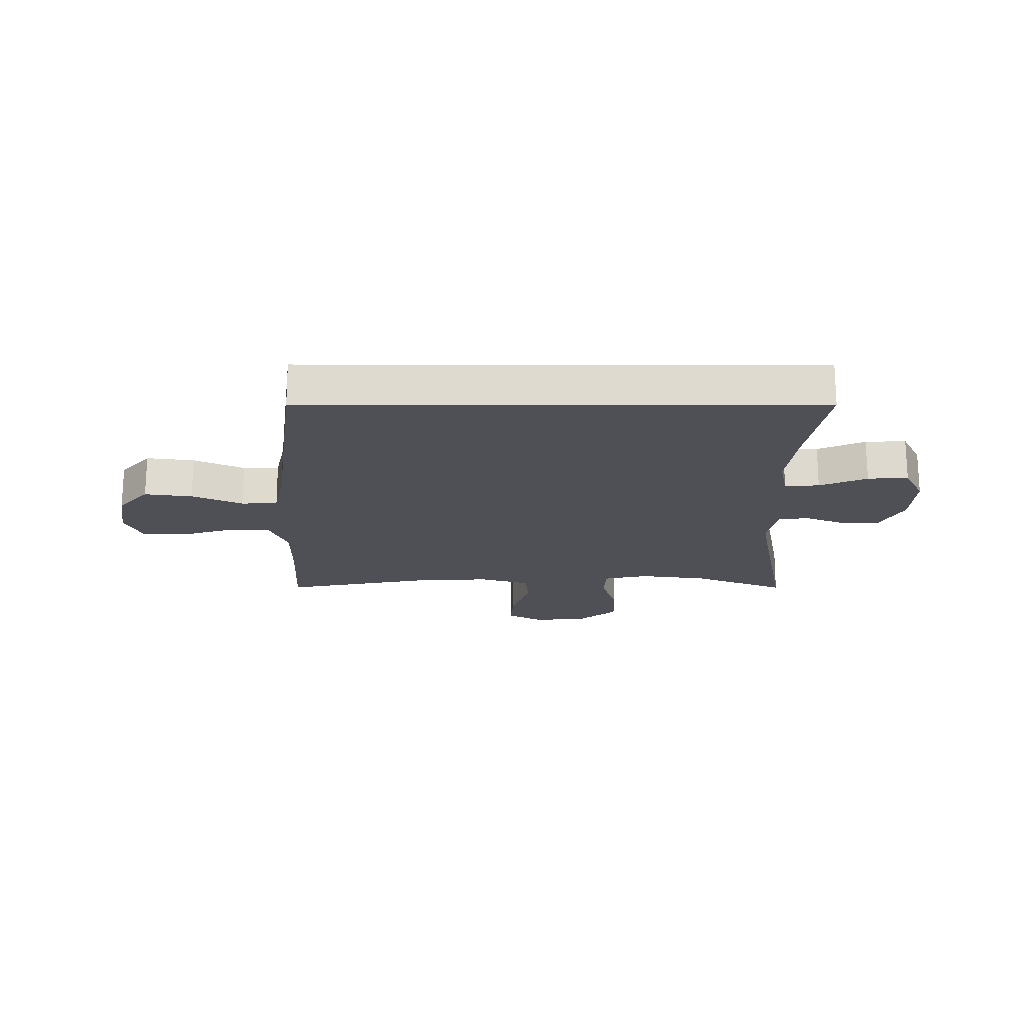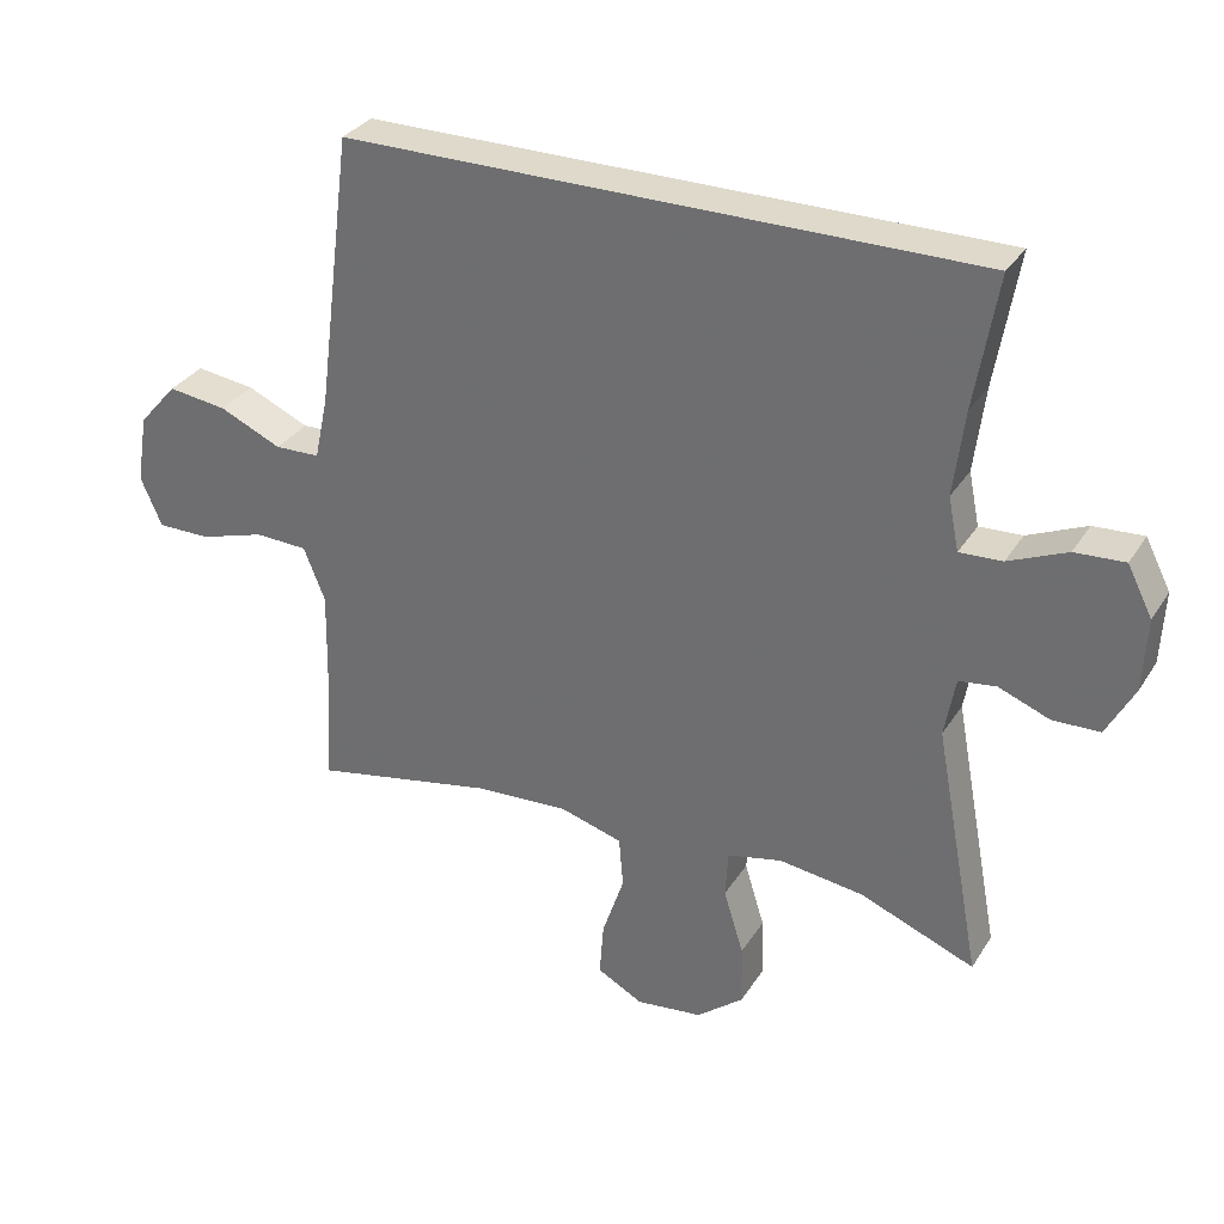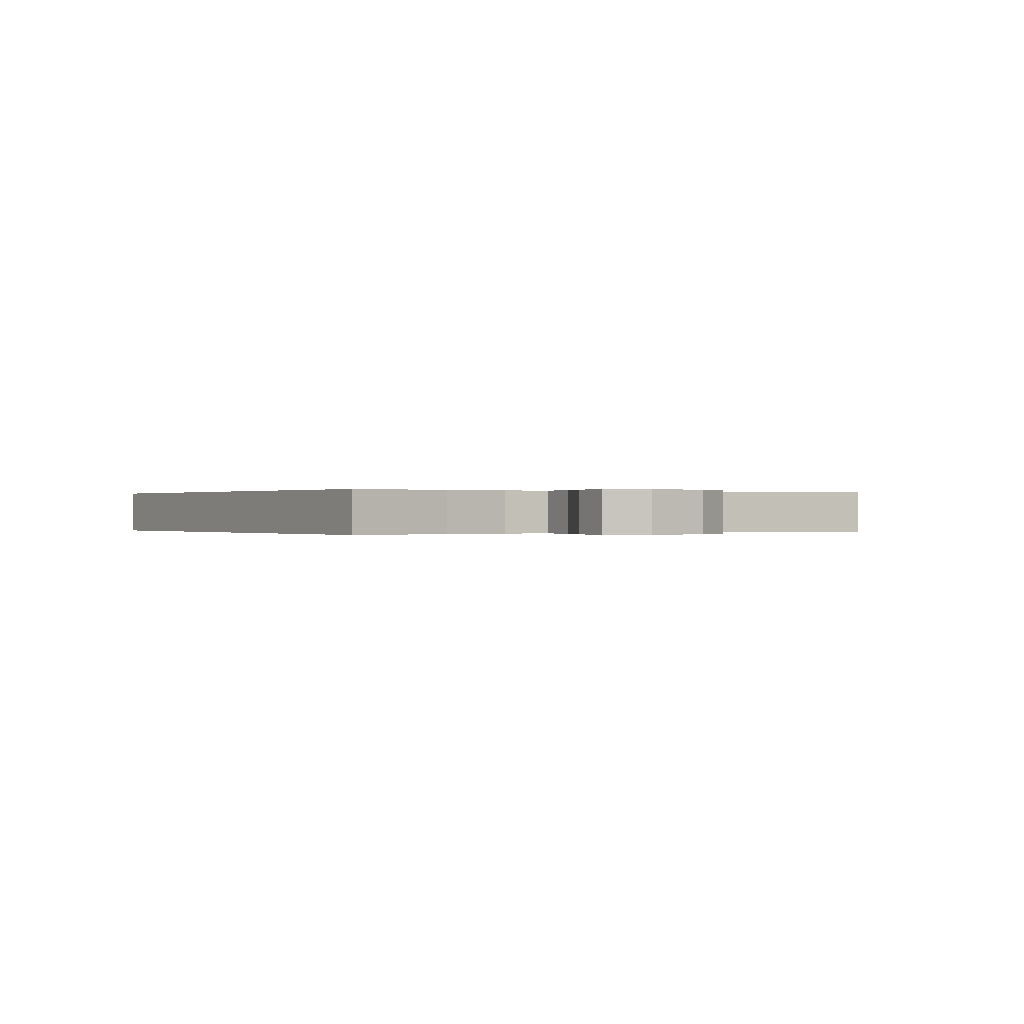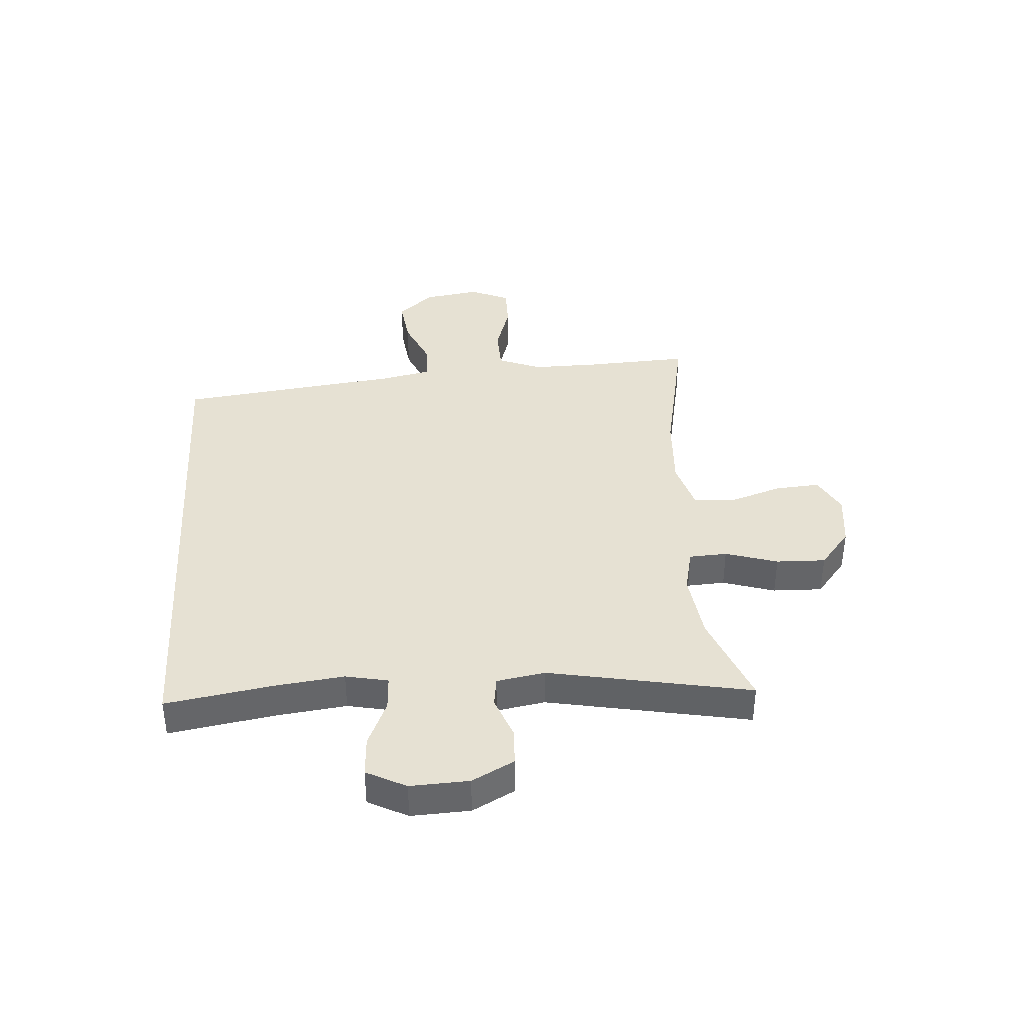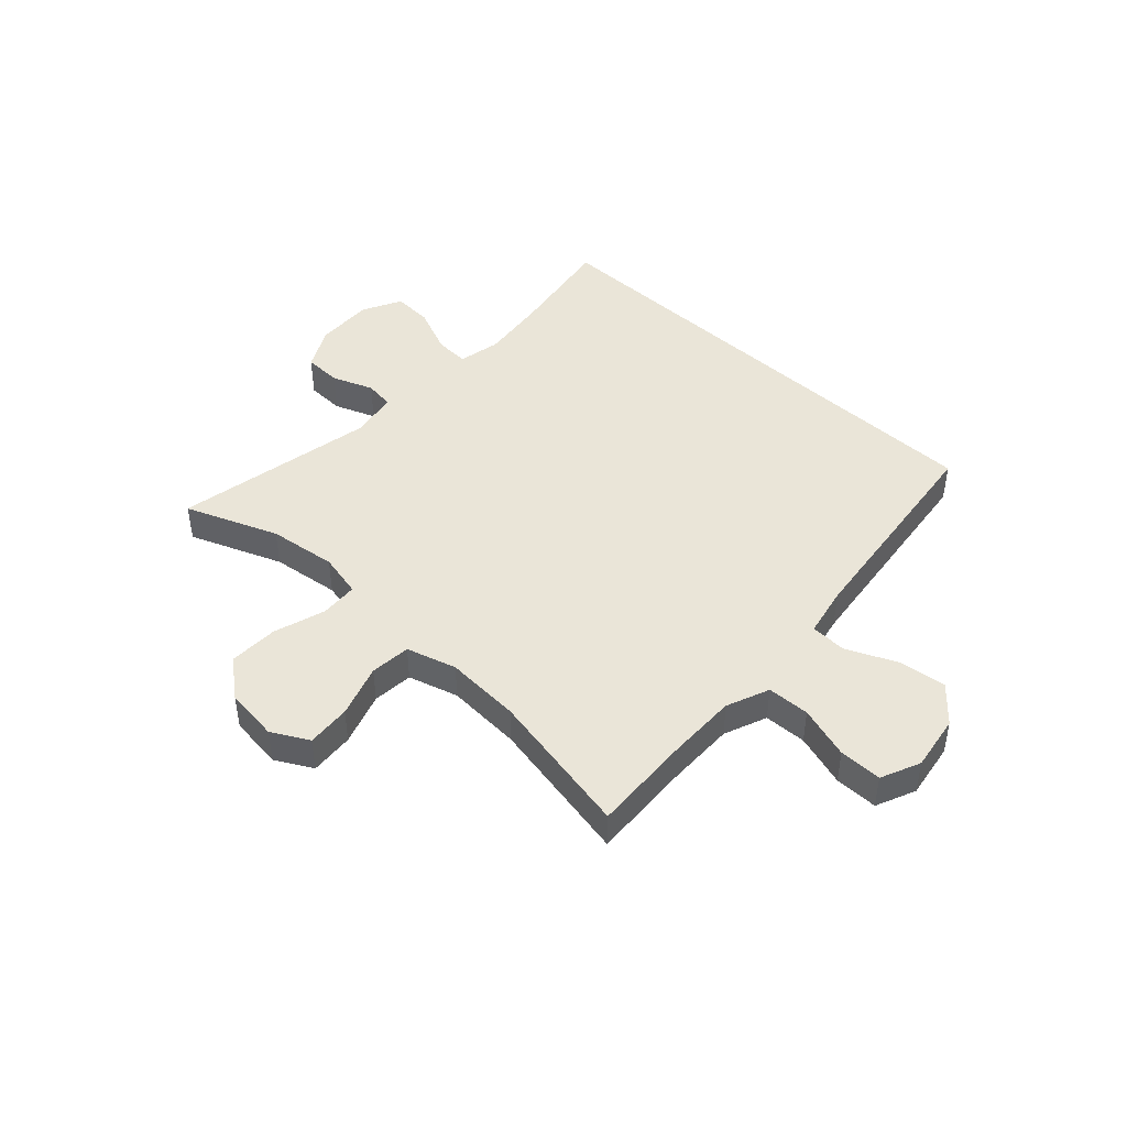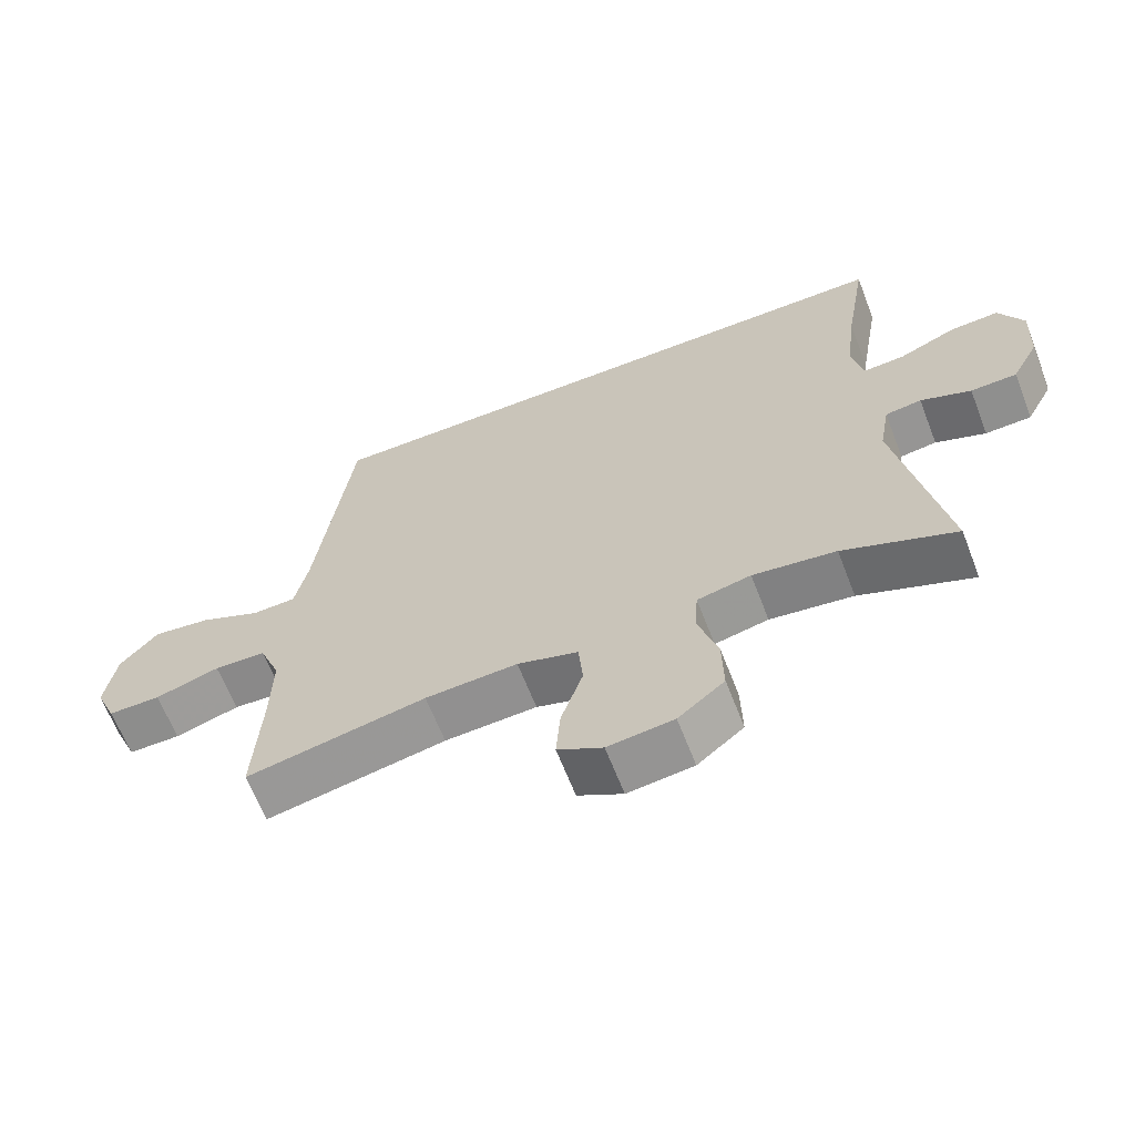
<metadata>
{"format":"obj","ext":"obj","renderer":"f3d","projection":"perspective","resolution":1024,"background":"white","views":[{"elev":-19.3,"azim":-0.1,"up":"+Y"},{"elev":31.7,"azim":27.0,"up":"+Z"},{"elev":0.0,"azim":57.4,"up":"+Y"},{"elev":38.6,"azim":86.3,"up":"+Y"},{"elev":45.3,"azim":-136.9,"up":"+Y"},{"elev":-64.4,"azim":21.2,"up":"+Z"}]}
</metadata>
<code>
v -0.417 0.07 0.5
v 0.468 0.07 0.5
v 0.436 0.07 0.313
v 0.421 0.07 0.194
v 0.436 0.07 0.12
v 0.496 0.07 0.123
v 0.578 0.07 0.158
v 0.648 0.07 0.162
v 0.683 0.07 0.093
v 0.678 0.07 -0.009
v 0.639 0.07 -0.082
v 0.573 0.07 -0.084
v 0.501 0.07 -0.056
v 0.449 0.07 -0.063
v 0.434 0.07 -0.147
v 0.5 0.07 -0.5
v 0.339 0.07 -0.436
v 0.22 0.07 -0.42
v 0.143 0.07 -0.437
v 0.139 0.07 -0.503
v 0.167 0.07 -0.594
v 0.169 0.07 -0.68
v 0.103 0.07 -0.733
v 0.009 0.07 -0.744
v -0.055 0.07 -0.709
v -0.049 0.07 -0.632
v -0.018 0.07 -0.54
v -0.024 0.07 -0.469
v -0.111 0.07 -0.443
v -0.243 0.07 -0.45
v -0.5 0.07 -0.5
v -0.49 0.07 -0.321
v -0.488 0.07 -0.204
v -0.518 0.07 -0.129
v -0.592 0.07 -0.126
v -0.684 0.07 -0.154
v -0.759 0.07 -0.154
v -0.789 0.07 -0.085
v -0.773 0.07 0.012
v -0.719 0.07 0.074
v -0.636 0.07 0.063
v -0.549 0.07 0.024
v -0.486 0.07 0.026
v -0.467 0.07 0.114
v -0.417 0 0.5
v 0.468 0 0.5
v 0.436 0 0.313
v 0.421 0 0.194
v 0.436 0 0.12
v 0.496 0 0.123
v 0.578 0 0.158
v 0.648 0 0.162
v 0.683 0 0.093
v 0.678 0 -0.009
v 0.639 0 -0.082
v 0.573 0 -0.084
v 0.501 0 -0.056
v 0.449 0 -0.063
v 0.434 0 -0.147
v 0.5 0 -0.5
v 0.339 0 -0.436
v 0.22 0 -0.42
v 0.143 0 -0.437
v 0.139 0 -0.503
v 0.167 0 -0.594
v 0.169 0 -0.68
v 0.103 0 -0.733
v 0.009 0 -0.744
v -0.055 0 -0.709
v -0.049 0 -0.632
v -0.018 0 -0.54
v -0.024 0 -0.469
v -0.111 0 -0.443
v -0.243 0 -0.45
v -0.5 0 -0.5
v -0.49 0 -0.321
v -0.488 0 -0.204
v -0.518 0 -0.129
v -0.592 0 -0.126
v -0.684 0 -0.154
v -0.759 0 -0.154
v -0.789 0 -0.085
v -0.773 0 0.012
v -0.719 0 0.074
v -0.636 0 0.063
v -0.549 0 0.024
v -0.486 0 0.026
v -0.467 0 0.114
f 39 40 41 42
f 39 42 43
f 38 39 43
f 35 36 37 38
f 34 35 38 43
f 33 34 43 44
f 30 31 32
f 29 30 32 33
f 28 29 33 44
f 24 25 26 27
f 24 27 28
f 23 24 28
f 20 21 22 23
f 19 20 23 28
f 18 19 28 44
f 15 16 17
f 14 15 17 18
f 10 11 12 13
f 10 13 14
f 9 10 14
f 6 7 8 9
f 5 6 9 14
f 4 5 14 18
f 44 1 2 3
f 3 4 18 44
f 86 85 84 83
f 87 86 83
f 87 83 82
f 82 81 80 79
f 87 82 79 78
f 88 87 78 77
f 76 75 74
f 77 76 74 73
f 88 77 73 72
f 71 70 69 68
f 72 71 68
f 72 68 67
f 67 66 65 64
f 72 67 64 63
f 88 72 63 62
f 61 60 59
f 62 61 59 58
f 57 56 55 54
f 58 57 54
f 58 54 53
f 53 52 51 50
f 58 53 50 49
f 62 58 49 48
f 47 46 45 88
f 88 62 48 47
f 1 45 46 2
f 2 46 47 3
f 3 47 48 4
f 4 48 49 5
f 5 49 50 6
f 6 50 51 7
f 7 51 52 8
f 8 52 53 9
f 9 53 54 10
f 10 54 55 11
f 11 55 56 12
f 12 56 57 13
f 13 57 58 14
f 14 58 59 15
f 15 59 60 16
f 16 60 61 17
f 17 61 62 18
f 18 62 63 19
f 19 63 64 20
f 20 64 65 21
f 21 65 66 22
f 22 66 67 23
f 23 67 68 24
f 24 68 69 25
f 25 69 70 26
f 26 70 71 27
f 27 71 72 28
f 28 72 73 29
f 29 73 74 30
f 30 74 75 31
f 31 75 76 32
f 32 76 77 33
f 33 77 78 34
f 34 78 79 35
f 35 79 80 36
f 36 80 81 37
f 37 81 82 38
f 38 82 83 39
f 39 83 84 40
f 40 84 85 41
f 41 85 86 42
f 42 86 87 43
f 43 87 88 44
f 44 88 45 1

</code>
